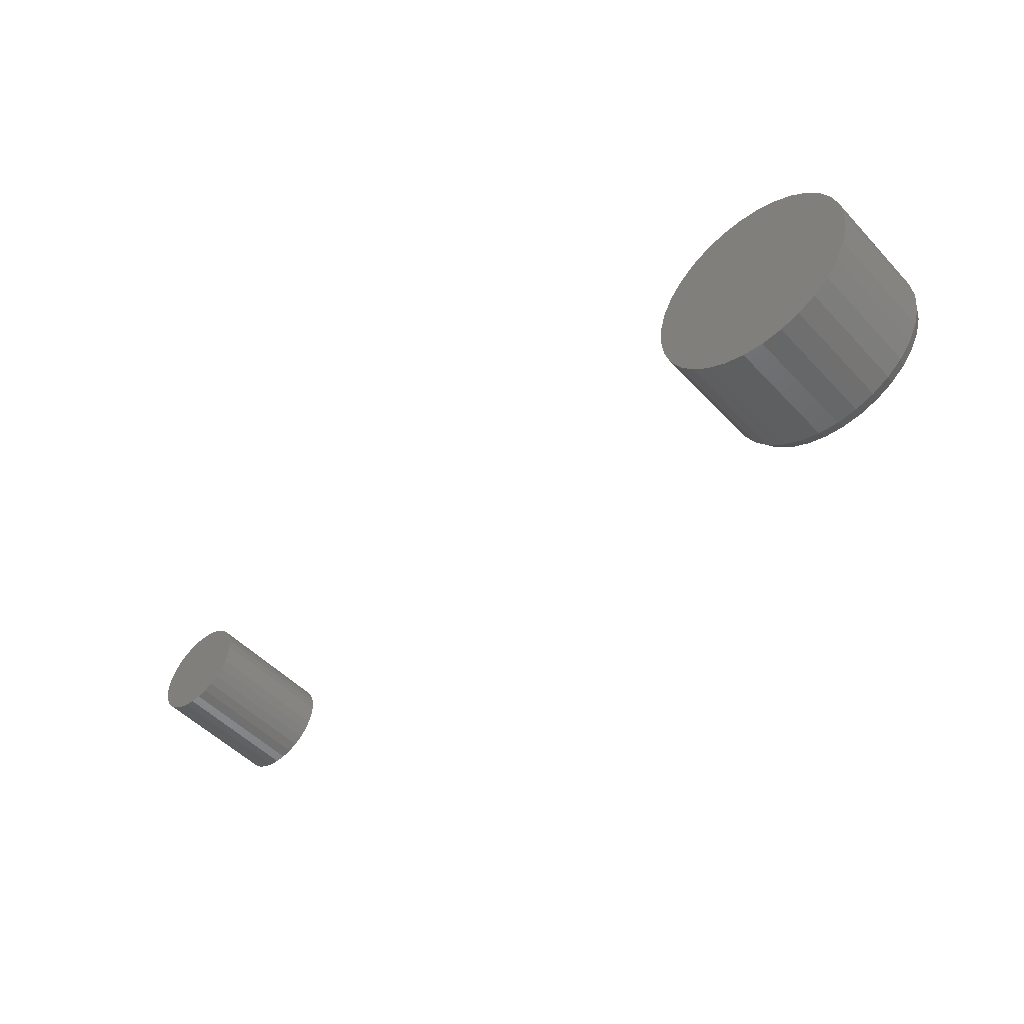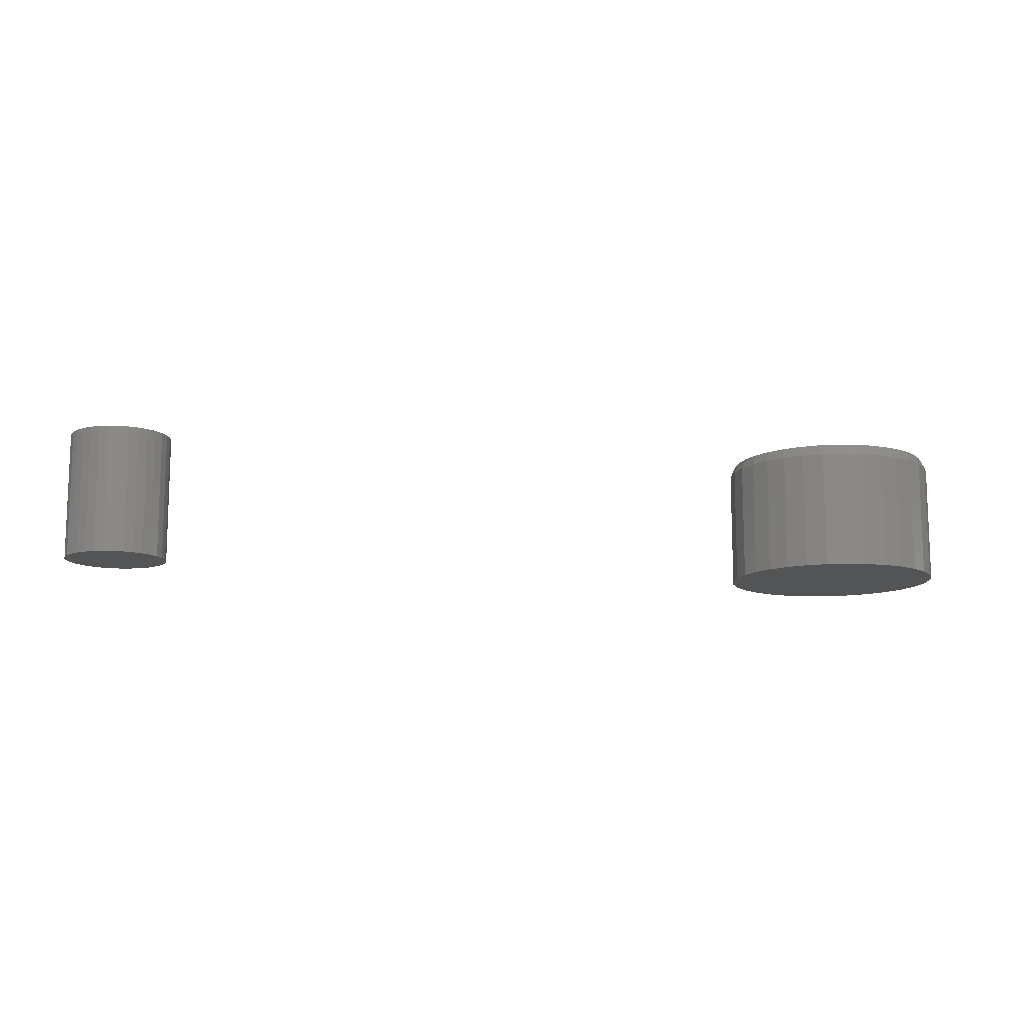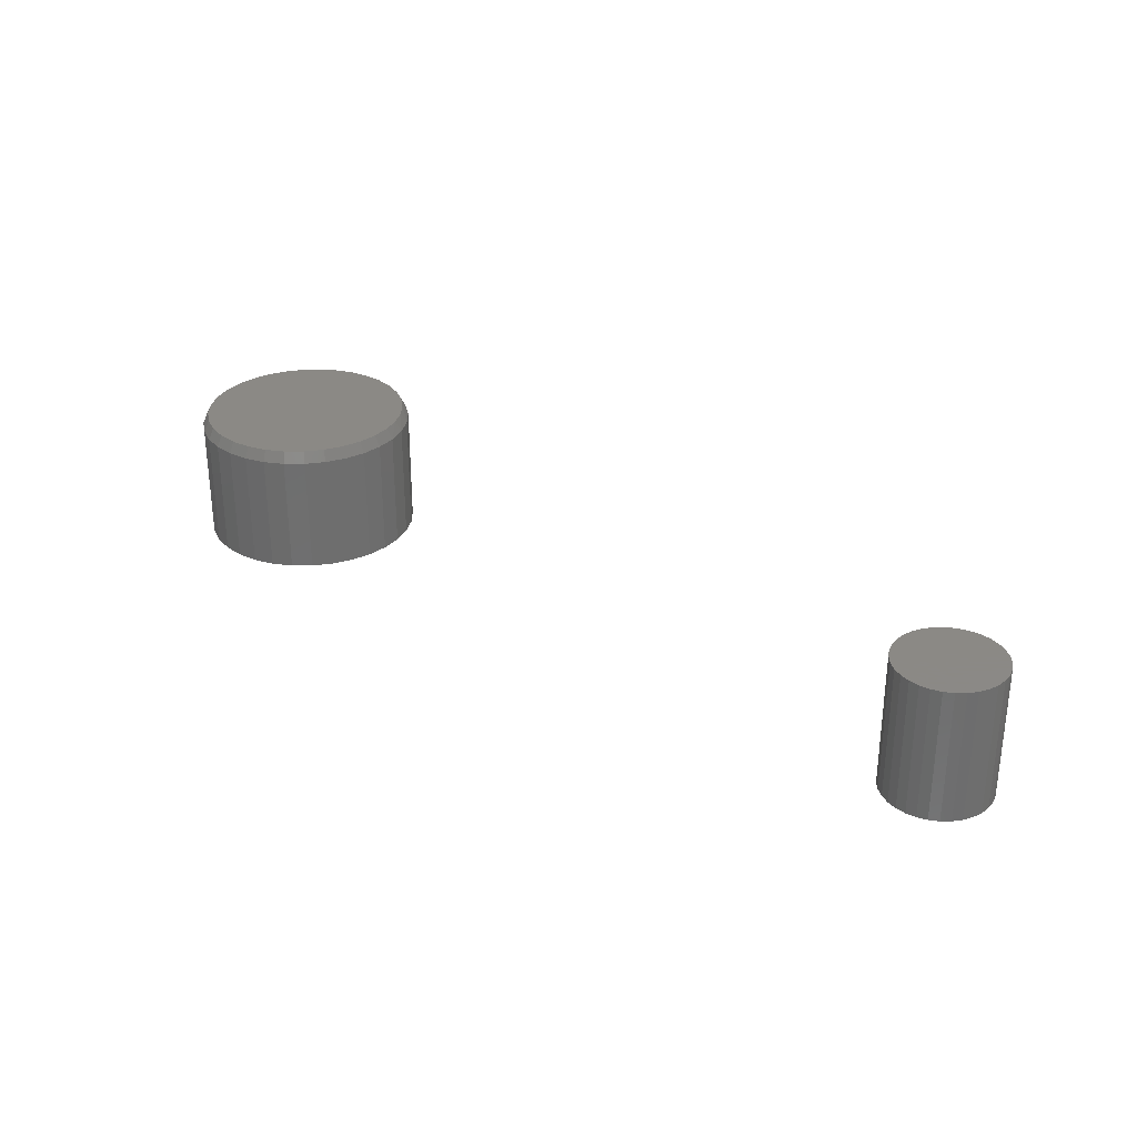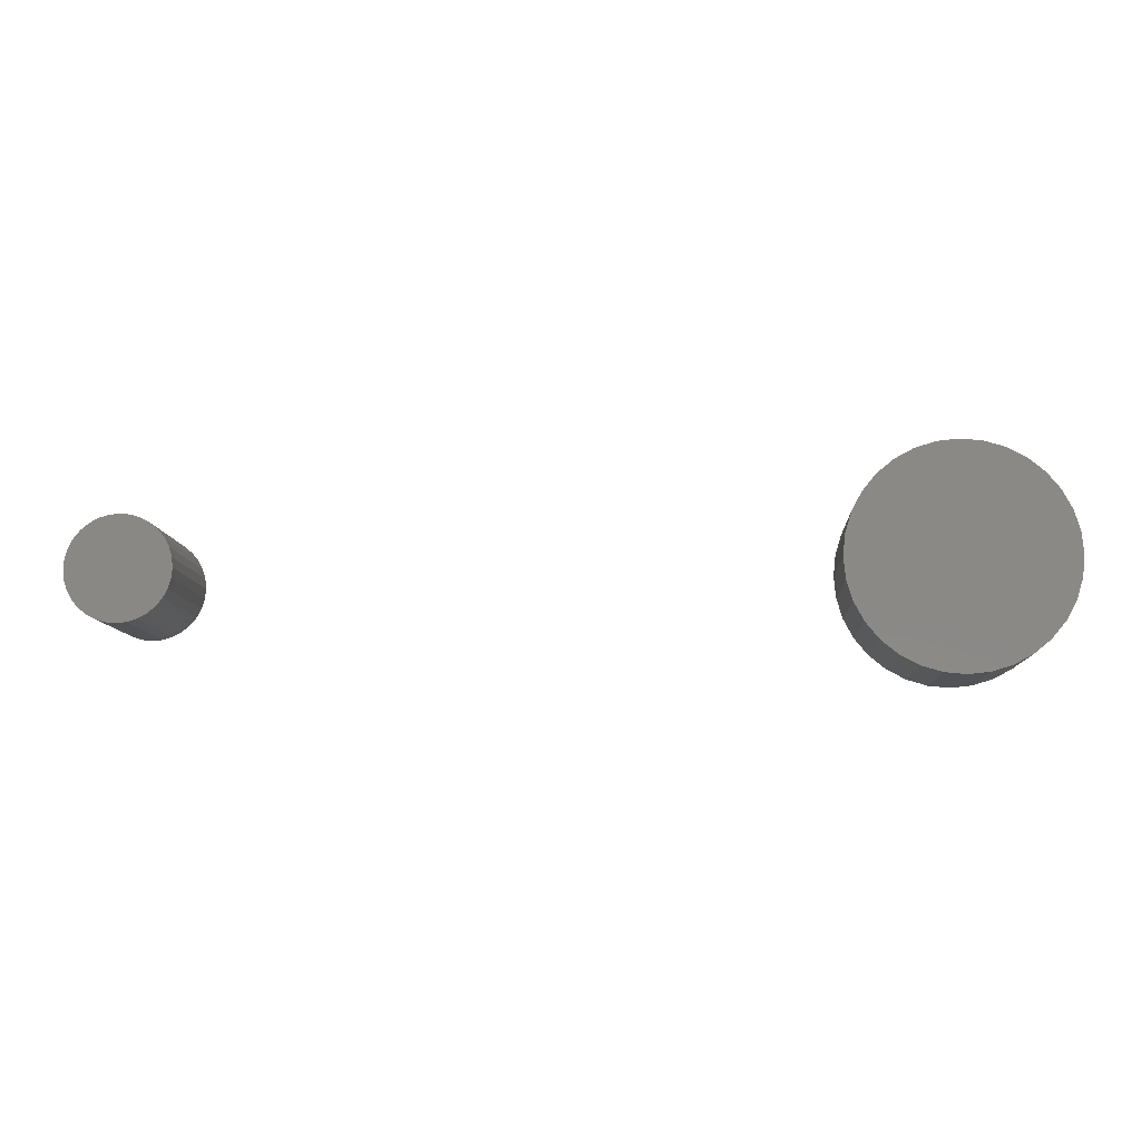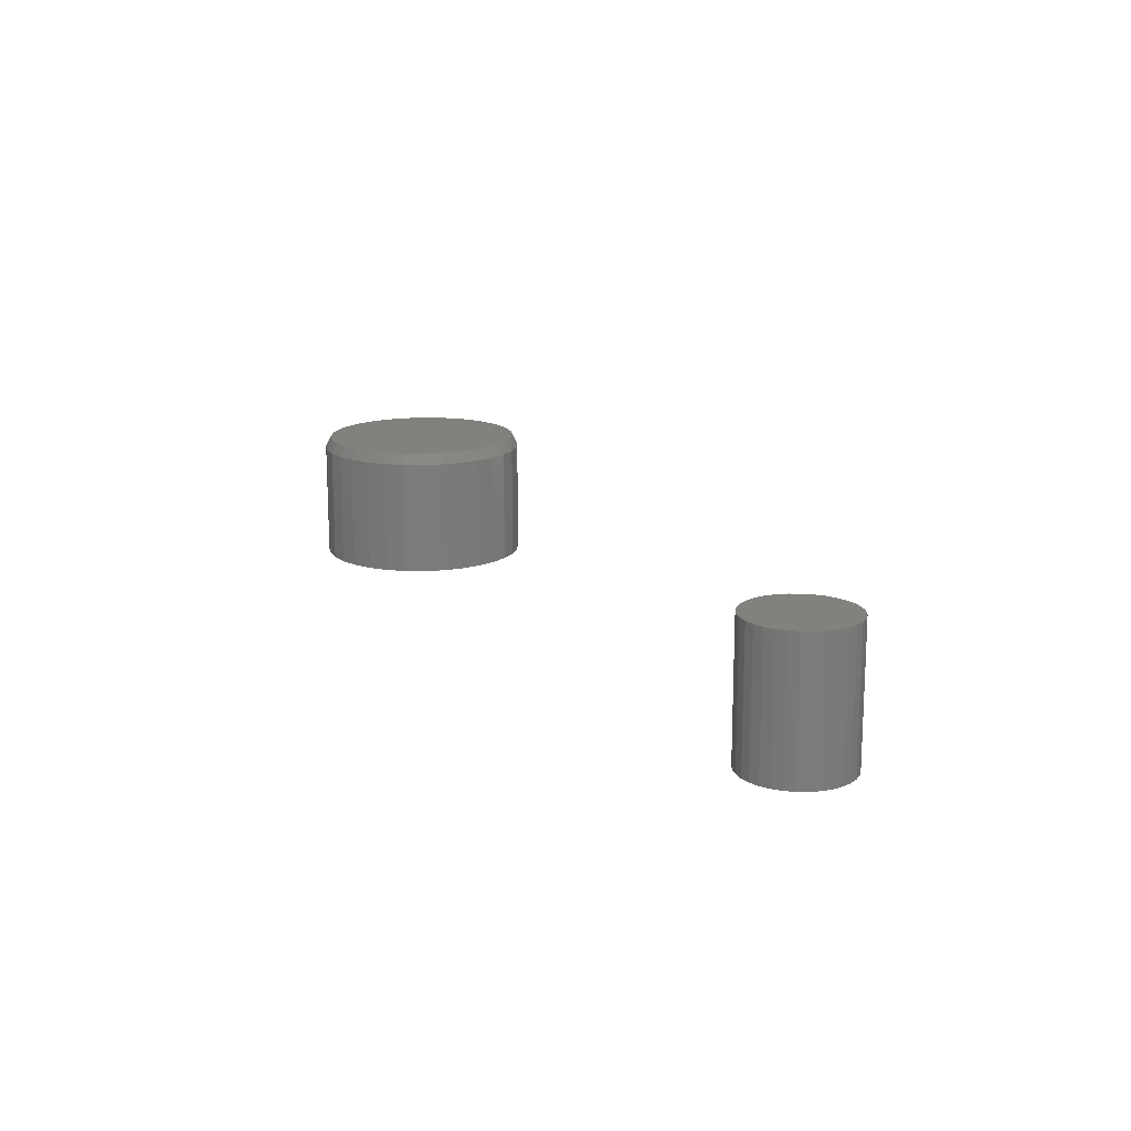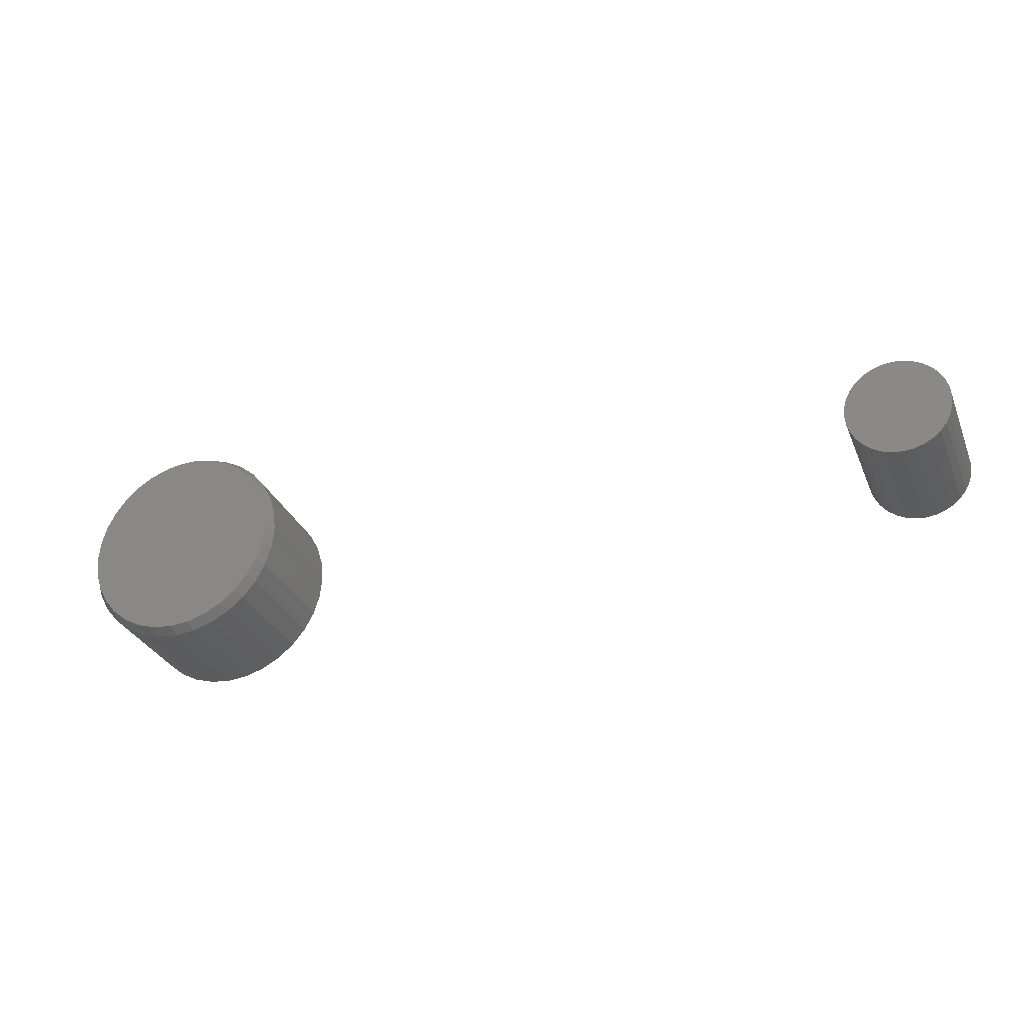
<metadata>
{"format":"stl","ext":"stl","renderer":"f3d","projection":"perspective","resolution":1024,"background":"white","views":[{"elev":-50.5,"azim":41.4,"up":"+Z"},{"elev":-11.9,"azim":-10.0,"up":"+Y"},{"elev":29.8,"azim":-140.8,"up":"+Y"},{"elev":-9.3,"azim":3.3,"up":"+Z"},{"elev":15.4,"azim":-116.9,"up":"+Y"},{"elev":-30.9,"azim":-159.8,"up":"+Z"}]}
</metadata>
<code>
# stl→obj: 161 verts, 314 faces
v 0.5038 -0.1797 0.1526
v 0.562 -0.1797 0.1526
v 0.5329 -0.1797 0.1554
v 0.4758 -0.1797 0.1441
v 0.59 -0.1797 0.1441
v 0.59 -0.1797 -0.1317
v 0.5038 -0.1797 -0.1402
v 0.562 -0.1797 -0.1402
v 0.5329 -0.1797 -0.1431
v 0.6158 -0.1797 0.1303
v 0.45 -0.1797 0.1303
v 0.6384 -0.1797 0.1117
v 0.4274 -0.1797 0.1117
v 0.657 -0.1797 0.08909
v 0.4088 -0.1797 0.08909
v 0.6708 -0.1797 0.06329
v 0.395 -0.1797 0.06329
v 0.6793 -0.1797 0.03529
v 0.3865 -0.1797 0.03529
v 0.6822 -0.1797 0.006168
v 0.3836 -0.1797 0.006168
v 0.6793 -0.1797 -0.02295
v 0.3865 -0.1797 -0.02295
v 0.6708 -0.1797 -0.05095
v 0.395 -0.1797 -0.05095
v 0.657 -0.1797 -0.07676
v 0.4088 -0.1797 -0.07676
v 0.6384 -0.1797 -0.09937
v 0.4274 -0.1797 -0.09937
v 0.6158 -0.1797 -0.1179
v 0.45 -0.1797 -0.1179
v 0.4758 -0.1797 -0.1317
v 0.4942 1.343e-16 0.1422
v 0.5198 1.374e-16 0.147
v 0.5459 1.403e-16 0.147
v 0.5716 1.429e-16 0.1422
v 0.4698 1.311e-16 0.1328
v 0.5959 1.451e-16 0.1328
v 0.5605 1.264e-16 -0.1326
v 0.5053 1.203e-16 -0.1326
v 0.587 1.298e-16 -0.1245
v 0.5329 1.232e-16 -0.1353
v 0.4788 1.178e-16 -0.1245
v 0.4543 1.158e-16 -0.1114
v 0.6115 1.333e-16 -0.1114
v 0.4329 1.144e-16 -0.09385
v 0.6329 1.366e-16 -0.09385
v 0.4153 1.136e-16 -0.07242
v 0.6505 1.398e-16 -0.07242
v 0.4022 1.135e-16 -0.04796
v 0.6636 1.426e-16 -0.04796
v 0.3942 1.141e-16 -0.02143
v 0.6716 1.449e-16 -0.02143
v 0.3914 1.154e-16 0.006167
v 0.6743 1.468e-16 0.006168
v 0.3939 1.171e-16 0.03216
v 0.6719 1.479e-16 0.03216
v 0.401 1.193e-16 0.05726
v 0.6648 1.485e-16 0.05726
v 0.4126 1.218e-16 0.08063
v 0.6532 1.485e-16 0.08063
v 0.4284 1.247e-16 0.1015
v 0.6374 1.48e-16 0.1015
v 0.4477 1.279e-16 0.119
v 0.6181 1.468e-16 0.119
v -0.5522 -0.1797 0.06969
v -0.5245 -0.1797 0.06969
v -0.5383 -0.1797 0.07105
v -0.5655 -0.1797 0.06564
v -0.5111 -0.1797 0.06564
v -0.5778 -0.1797 0.05908
v -0.4988 -0.1797 0.05908
v -0.5886 -0.1797 0.05024
v -0.4881 -0.1797 0.05024
v -0.5974 -0.1797 0.03947
v -0.4792 -0.1797 0.03947
v -0.4792 -0.1797 -0.03947
v -0.5886 -0.1797 -0.05024
v -0.4881 -0.1797 -0.05024
v -0.5778 -0.1797 -0.05908
v -0.4988 -0.1797 -0.05908
v -0.5655 -0.1797 -0.06564
v -0.5111 -0.1797 -0.06564
v -0.5522 -0.1797 -0.06969
v -0.5245 -0.1797 -0.06969
v -0.5383 -0.1797 -0.07105
v -0.4727 -0.1797 0.02719
v -0.604 -0.1797 0.02719
v -0.4686 -0.1797 0.01386
v -0.608 -0.1797 0.01386
v -0.4673 -0.1797 -8.701e-18
v -0.6094 -0.1797 8.701e-18
v -0.4686 -0.1797 -0.01386
v -0.608 -0.1797 -0.01386
v -0.4727 -0.1797 -0.02719
v -0.604 -0.1797 -0.02719
v -0.5974 -0.1797 -0.03947
v -0.5383 1.388e-17 0.07105
v -0.5245 1.542e-17 0.06969
v -0.5522 1.234e-17 0.06969
v -0.5655 1.086e-17 0.06564
v -0.5111 1.69e-17 0.06564
v -0.5778 9.495e-18 0.05908
v -0.4988 1.826e-17 0.05908
v -0.5886 8.3e-18 0.05024
v -0.4881 1.946e-17 0.05024
v -0.5974 7.319e-18 0.03947
v -0.4792 2.044e-17 0.03947
v -0.4881 1.946e-17 -0.05024
v -0.5886 8.3e-18 -0.05024
v -0.4792 2.044e-17 -0.03947
v -0.5778 9.495e-18 -0.05908
v -0.4988 1.826e-17 -0.05908
v -0.5655 1.086e-17 -0.06564
v -0.5111 1.69e-17 -0.06564
v -0.5522 1.234e-17 -0.06969
v -0.5245 1.542e-17 -0.06969
v -0.5383 1.388e-17 -0.07105
v -0.5974 7.319e-18 -0.03947
v -0.604 6.59e-18 -0.02719
v -0.4727 2.117e-17 -0.02719
v -0.608 6.141e-18 -0.01386
v -0.4686 2.161e-17 -0.01386
v -0.6094 5.989e-18 8.701e-18
v -0.4673 2.177e-17 -8.701e-18
v -0.608 6.141e-18 0.01386
v -0.4686 2.161e-17 0.01386
v -0.604 6.59e-18 0.02719
v -0.4727 2.117e-17 0.02719
v 0.6822 -0.01562 0.006168
v 0.6793 -0.01562 -0.02295
v 0.6708 -0.01562 -0.05095
v 0.657 -0.01562 -0.07676
v 0.6384 -0.01562 -0.09937
v 0.6158 -0.01562 -0.1179
v 0.59 -0.01562 -0.1317
v 0.562 -0.01562 -0.1402
v 0.5329 -0.01562 -0.1431
v 0.5038 -0.01562 -0.1402
v 0.4758 -0.01562 -0.1317
v 0.45 -0.01562 -0.1179
v 0.4274 -0.01562 -0.09937
v 0.4088 -0.01562 -0.07676
v 0.395 -0.01562 -0.05095
v 0.3865 -0.01562 -0.02295
v 0.3836 -0.01562 0.006168
v 0.3865 -0.01562 0.03529
v 0.395 -0.01562 0.06329
v 0.4088 -0.01562 0.08909
v 0.4274 -0.01562 0.1117
v 0.45 -0.01562 0.1303
v 0.4758 -0.01562 0.1441
v 0.5038 -0.01562 0.1526
v 0.5329 -0.01562 0.1554
v 0.562 -0.01562 0.1526
v 0.59 -0.01562 0.1441
v 0.6158 -0.01562 0.1303
v 0.6384 -0.01562 0.1117
v 0.657 -0.01562 0.08909
v 0.6708 -0.01562 0.06329
v 0.6793 -0.01562 0.03529
f 1 2 3
f 2 1 4
f 2 4 5
f 6 7 8
f 8 7 9
f 5 4 10
f 10 4 11
f 10 11 12
f 12 11 13
f 12 13 14
f 14 13 15
f 14 15 16
f 16 15 17
f 16 17 18
f 18 17 19
f 18 19 20
f 20 19 21
f 20 21 22
f 22 21 23
f 22 23 24
f 24 23 25
f 24 25 26
f 26 25 27
f 26 27 28
f 28 27 29
f 28 29 30
f 30 29 31
f 30 31 6
f 6 31 32
f 6 32 7
f 33 34 35
f 36 33 35
f 37 33 36
f 38 37 36
f 39 40 41
f 42 40 39
f 40 43 41
f 41 43 44
f 41 44 45
f 45 44 46
f 45 46 47
f 47 46 48
f 47 48 49
f 49 48 50
f 49 50 51
f 51 50 52
f 51 52 53
f 53 52 54
f 53 54 55
f 55 54 56
f 55 56 57
f 57 56 58
f 57 58 59
f 59 58 60
f 59 60 61
f 61 60 62
f 61 62 63
f 63 62 64
f 63 64 65
f 65 64 37
f 65 37 38
f 66 67 68
f 67 66 69
f 67 69 70
f 70 69 71
f 70 71 72
f 72 71 73
f 72 73 74
f 74 73 75
f 74 75 76
f 77 78 79
f 79 78 80
f 79 80 81
f 81 80 82
f 81 82 83
f 83 82 84
f 83 84 85
f 85 84 86
f 76 75 87
f 87 75 88
f 87 88 89
f 89 88 90
f 89 90 91
f 91 90 92
f 91 92 93
f 93 92 94
f 93 94 95
f 95 94 96
f 95 96 77
f 77 96 97
f 77 97 78
f 98 99 100
f 101 100 99
f 102 101 99
f 103 101 102
f 104 103 102
f 105 103 104
f 106 105 104
f 107 105 106
f 108 107 106
f 109 110 111
f 112 110 109
f 113 112 109
f 114 112 113
f 115 114 113
f 116 114 115
f 117 116 115
f 118 116 117
f 110 119 111
f 111 119 120
f 111 120 121
f 121 120 122
f 121 122 123
f 123 122 124
f 123 124 125
f 125 124 126
f 125 126 127
f 127 126 128
f 127 128 129
f 129 128 107
f 129 107 108
f 125 91 123
f 123 91 93
f 123 93 121
f 121 93 95
f 121 95 111
f 111 95 77
f 111 77 109
f 109 77 79
f 109 79 113
f 113 79 81
f 113 81 115
f 115 81 83
f 115 83 117
f 117 83 85
f 117 85 118
f 118 85 86
f 118 86 116
f 116 86 84
f 116 84 114
f 114 84 82
f 114 82 112
f 112 82 80
f 112 80 110
f 110 80 78
f 110 78 119
f 119 78 97
f 119 97 120
f 120 97 96
f 120 96 122
f 122 96 94
f 122 94 124
f 124 94 92
f 124 92 126
f 126 92 90
f 126 90 128
f 128 90 88
f 128 88 107
f 107 88 75
f 107 75 105
f 105 75 73
f 105 73 103
f 103 73 71
f 103 71 101
f 101 71 69
f 101 69 100
f 100 69 66
f 100 66 98
f 98 66 68
f 98 68 99
f 99 68 67
f 99 67 102
f 102 67 70
f 102 70 104
f 104 70 72
f 104 72 106
f 106 72 74
f 106 74 108
f 108 74 76
f 108 76 129
f 129 76 87
f 129 87 127
f 127 87 89
f 127 89 125
f 125 89 91
f 130 20 131
f 131 20 22
f 131 22 132
f 132 22 24
f 132 24 133
f 133 24 26
f 133 26 134
f 134 26 28
f 134 28 135
f 135 28 30
f 135 30 136
f 136 30 6
f 136 6 137
f 137 6 8
f 137 8 138
f 138 8 9
f 138 9 139
f 139 9 7
f 139 7 140
f 140 7 32
f 140 32 141
f 141 32 31
f 141 31 142
f 142 31 29
f 142 29 143
f 143 29 27
f 143 27 144
f 144 27 25
f 144 25 145
f 145 25 23
f 145 23 146
f 146 23 21
f 146 21 147
f 147 21 19
f 147 19 148
f 148 19 17
f 148 17 149
f 149 17 15
f 149 15 150
f 150 15 13
f 150 13 151
f 151 13 11
f 151 11 152
f 152 11 4
f 152 4 153
f 153 4 1
f 153 1 154
f 154 1 3
f 154 3 155
f 155 3 2
f 155 2 156
f 156 2 5
f 156 5 157
f 157 5 10
f 157 10 158
f 158 10 12
f 158 12 159
f 159 12 14
f 159 14 160
f 160 14 16
f 160 16 161
f 161 16 18
f 161 18 130
f 130 18 20
f 55 130 53
f 53 130 131
f 53 131 51
f 51 131 132
f 51 132 49
f 49 132 133
f 49 133 47
f 47 133 134
f 47 134 45
f 45 134 135
f 45 135 41
f 41 135 136
f 41 136 39
f 39 136 137
f 39 137 42
f 42 137 138
f 42 138 40
f 40 138 139
f 40 139 43
f 43 139 140
f 43 140 44
f 44 140 141
f 44 141 46
f 46 141 142
f 46 142 48
f 48 142 143
f 48 143 50
f 50 143 144
f 50 144 52
f 52 144 145
f 52 145 54
f 54 145 146
f 59 160 161
f 61 159 160
f 61 160 59
f 63 158 159
f 63 159 61
f 65 157 158
f 65 158 63
f 38 156 157
f 38 157 65
f 36 155 156
f 36 156 38
f 35 154 155
f 35 155 36
f 153 34 33
f 153 154 34
f 34 154 35
f 152 33 37
f 152 153 33
f 151 37 64
f 151 152 37
f 150 64 62
f 150 151 64
f 149 62 60
f 149 150 62
f 60 58 148
f 148 149 60
f 147 148 58
f 130 55 161
f 161 55 57
f 161 57 59
f 54 146 56
f 56 146 147
f 56 147 58

</code>
